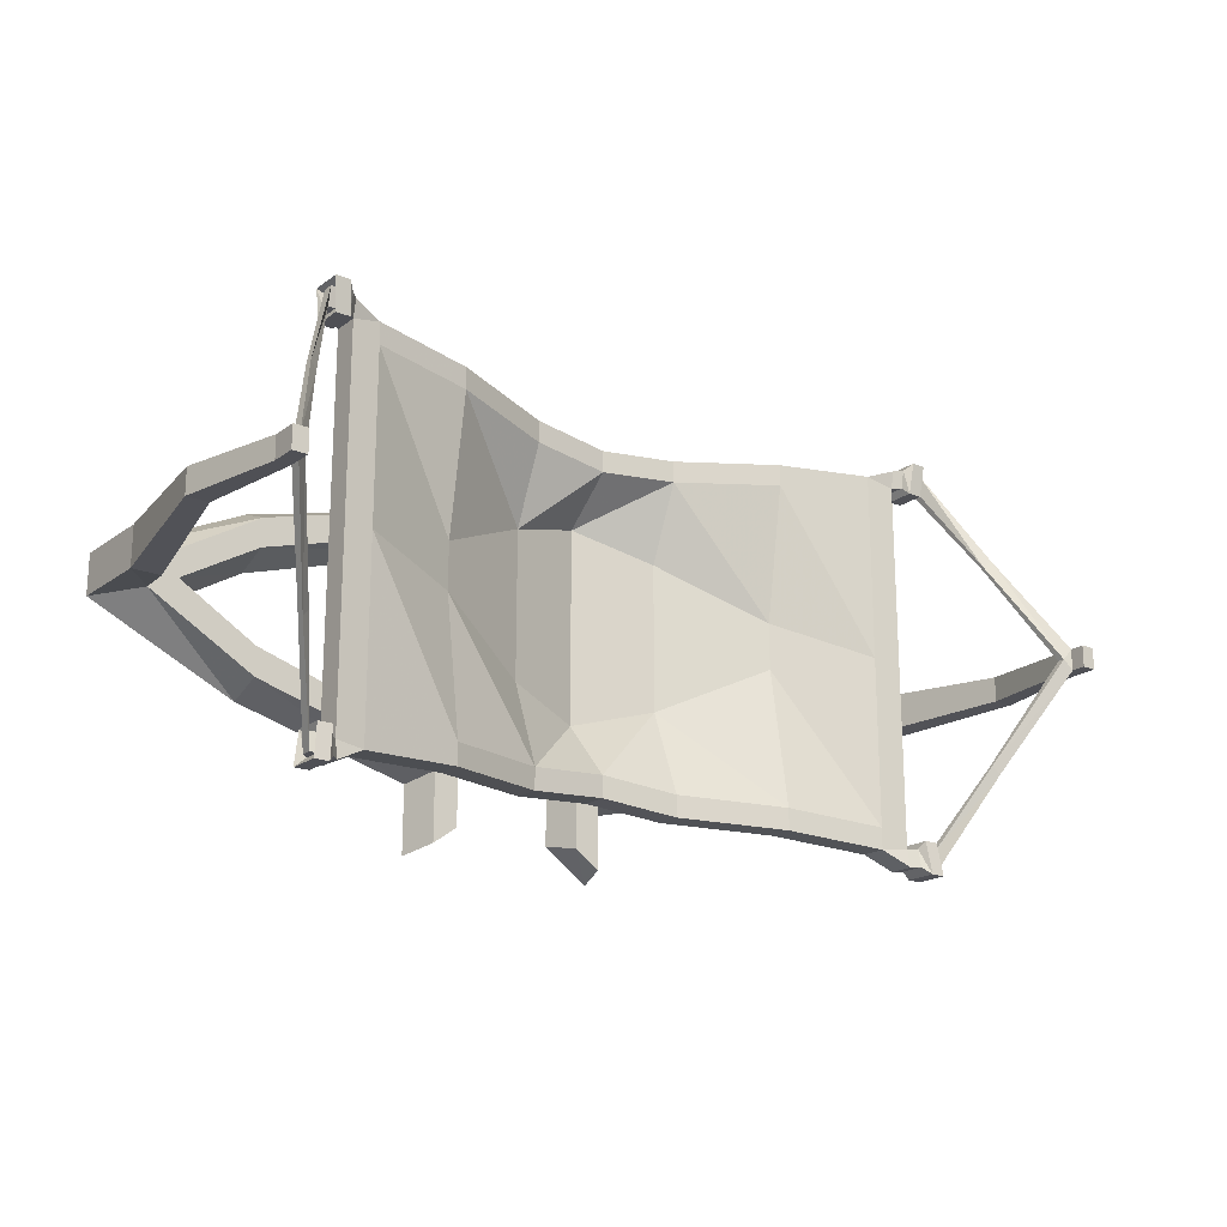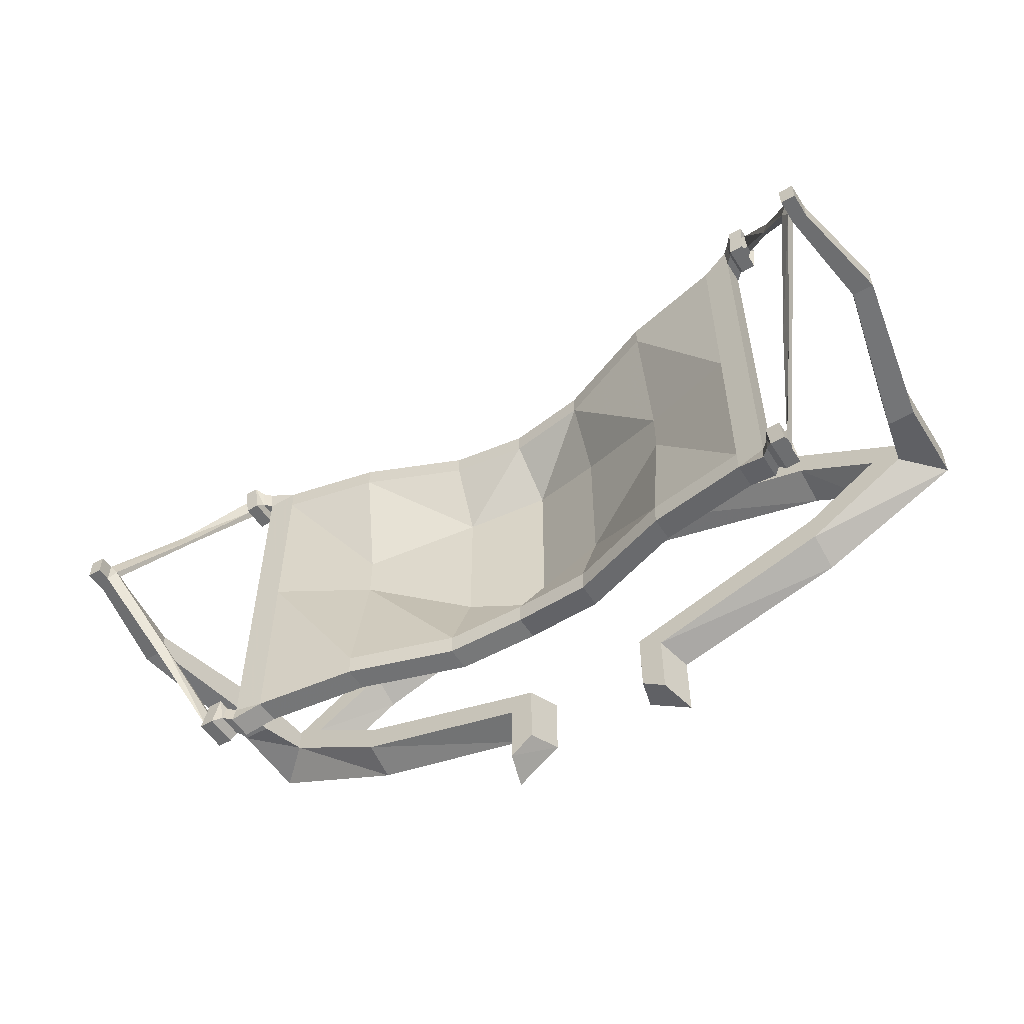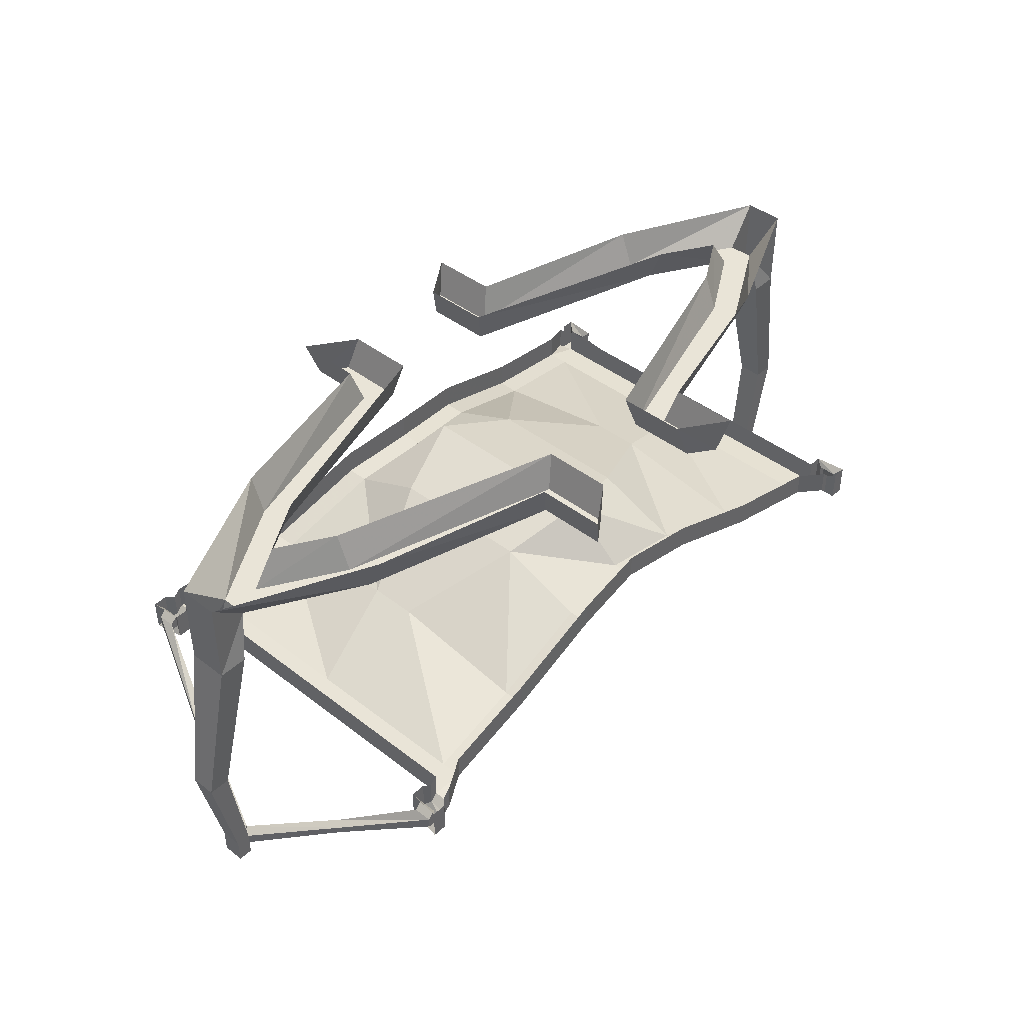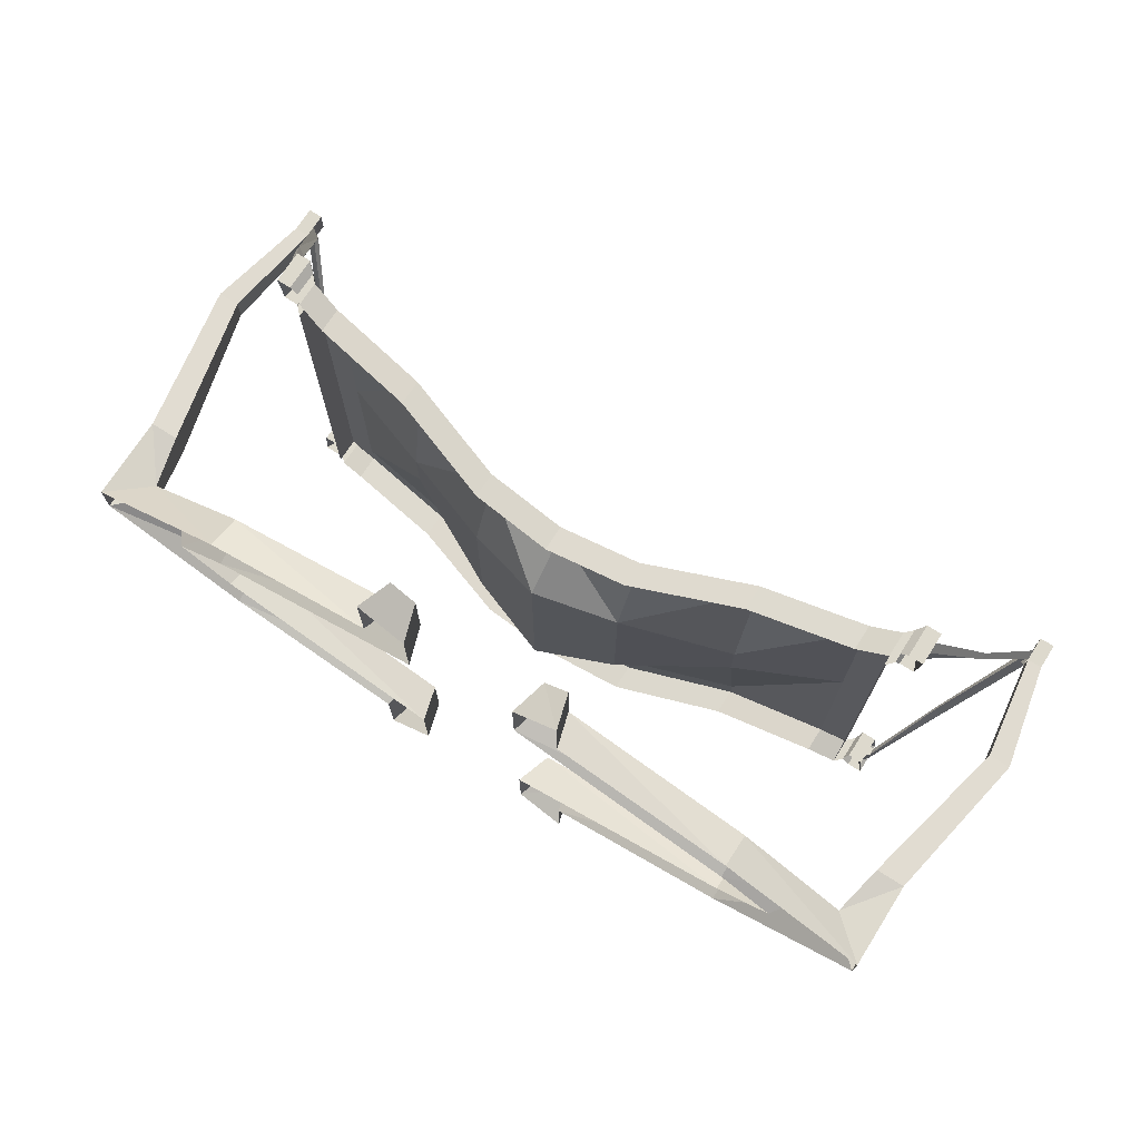
<metadata>
{"format":"obj","ext":"obj","renderer":"f3d","projection":"perspective","resolution":1024,"background":"white","views":[{"elev":-19.4,"azim":-37.0,"up":"+Z"},{"elev":-54.3,"azim":32.0,"up":"+Z"},{"elev":42.9,"azim":132.5,"up":"+Y"},{"elev":71.9,"azim":-147.5,"up":"+Z"}]}
</metadata>
<code>
v 0 -0.3672 0.3281
v -0.1719 -0.3828 0.3438
v -0.1719 -0.3125 0.1797
v 0 -0.2578 0.2344
v 0.1719 -0.3828 0.3438
v 0.1719 -0.3828 0.3906
v 0 -0.3672 0.375
v -0.1719 -0.3828 0.3906
v -0.3984 -0.4609 0.3672
v -0.3984 -0.4141 0.07031
v -0.1719 -0.3125 -0.1406
v 0 -0.2578 -0.1875
v 0.1719 -0.3125 0.1797
v 0.3984 -0.4141 0.07031
v 0.3984 -0.4609 0.3672
v 0.3984 -0.4609 0.4141
v 0.3984 -0.4062 0.4141
v 0.1719 -0.3281 0.3906
v 0 -0.3125 0.375
v -0.1719 -0.3281 0.3906
v -0.3984 -0.4609 0.4141
v -0.6172 -0.5 0.3828
v -0.6172 -0.5 0.01562
v -0.3984 -0.4141 -0.03125
v -0.1719 -0.3828 -0.3281
v 0 -0.3672 -0.3125
v 0.1719 -0.3125 -0.1406
v 0.3984 -0.4141 -0.03125
v 0.6172 -0.5 0.01562
v 0.6172 -0.5 0.3828
v 0.6172 -0.5 0.4297
v 0.6172 -0.4453 0.4297
v -0.3984 -0.4609 -0.3359
v -0.3984 -0.4609 -0.3828
v -0.1719 -0.3828 -0.375
v 0 -0.3672 -0.3594
v 0.1719 -0.3828 -0.3281
v 0.3984 -0.4609 -0.3359
v 0.6172 -0.5 -0.3516
v 0.6797 -0.5078 -0.3906
v 0.6797 -0.5078 0.4141
v 0.6797 -0.5156 0.4531
v 0.6797 -0.4609 0.4531
v -0.6172 -0.5 -0.3516
v -0.6172 -0.5 -0.3984
v -0.6172 -0.4453 -0.3984
v -0.3984 -0.4062 -0.3828
v -0.1719 -0.3281 -0.375
v 0 -0.3125 -0.3594
v 0.1719 -0.3828 -0.375
v 0.3984 -0.4609 -0.3828
v 0.6172 -0.5 -0.3984
v 0.6797 -0.5156 -0.4297
v 0.6953 -0.5312 -0.4297
v 0.6953 -0.5234 -0.3906
v 0.6797 -0.4531 -0.3906
v 0.6797 -0.4531 0.4141
v 0.6953 -0.4688 0.4141
v 0.6953 -0.5234 0.4141
v 0.6953 -0.5312 0.4531
v 0.6953 -0.4766 0.4531
v 0.7109 -0.5469 0.4688
v 0.7109 -0.4766 0.4688
v 0.7422 -0.5469 0.4688
v 0.7422 -0.4766 0.4688
v 0.7266 -0.5312 0.4531
v 0.7266 -0.4922 0.4531
v 0.7344 -0.4766 0.3984
v 0.7266 -0.4922 0.4141
v 0.7344 -0.5391 0.3984
v 0.7031 -0.4766 0.3984
v 0.7031 -0.5391 0.3984
v -0.3984 -0.4062 0.4141
v -0.6172 -0.5 0.4297
v -0.6797 -0.5078 0.4141
v -0.6797 -0.5078 -0.3906
v -0.6797 -0.5156 -0.4297
v -0.6797 -0.4609 -0.4297
v -0.6172 -0.4453 0.4297
v -0.6797 -0.5156 0.4531
v -0.6953 -0.5312 0.4531
v -0.6953 -0.5234 0.4141
v -0.6797 -0.4531 0.4141
v -0.6797 -0.4531 -0.3906
v -0.6953 -0.4688 -0.3906
v -0.6953 -0.5234 -0.3906
v -0.6953 -0.5312 -0.4297
v -0.6953 -0.4766 -0.4297
v -0.7109 -0.5469 -0.4453
v -0.7109 -0.4766 -0.4453
v -0.7422 -0.5469 -0.4453
v -0.7422 -0.4766 -0.4453
v -0.7266 -0.5312 -0.4297
v -0.7266 -0.4922 -0.4297
v -0.7344 -0.4766 -0.375
v -0.7266 -0.4922 -0.3906
v -0.7344 -0.5391 -0.375
v -0.7031 -0.4766 -0.375
v -0.7031 -0.5391 -0.375
v -0.6797 -0.4609 0.4531
v -0.6953 -0.4766 0.4531
v -0.7109 -0.4766 0.4688
v -0.7109 -0.5469 0.4688
v -0.7031 -0.5391 0.3984
v -0.6953 -0.4688 0.4141
v -0.7422 -0.4766 0.4688
v -0.7422 -0.5469 0.4688
v -0.7344 -0.5391 0.3984
v -0.7344 -0.4766 0.3984
v -0.7031 -0.4766 0.3984
v -0.7266 -0.4922 0.4531
v -0.7266 -0.5312 0.4531
v -0.7266 -0.5234 0.4141
v -0.7266 -0.4922 0.4141
v -0.7422 -0.5078 0.4141
v -0.7422 -0.5078 0.4531
v -0.7422 -0.5312 0.4531
v -0.7422 -0.5234 0.4141
v -0.8203 -0.6328 0.2188
v -0.8203 -0.625 0.2188
v -0.8359 -0.625 0.2344
v -0.8359 -0.6406 0.2344
v -0.9219 -0.7734 0.02344
v -0.9062 -0.7656 0
v -0.9062 -0.75 0
v -0.9219 -0.75 0.02344
v -0.9531 -0.7734 0.02344
v -0.9531 -0.8047 0.02344
v -0.9219 -0.8047 0.02344
v -0.9219 -0.7734 -0.02344
v -0.8281 -0.6406 -0.2344
v -0.8125 -0.6328 -0.2188
v -0.8125 -0.625 -0.2188
v -0.9219 -0.75 -0.02344
v -0.8281 -0.625 -0.2344
v -0.9531 -0.75 -0.02344
v -1 -0.5234 -0.02344
v -0.9531 -0.5234 -0.02344
v -0.9531 -0.5234 0.03125
v -0.9531 -0.75 0.02344
v -0.9531 -0.7734 -0.02344
v -0.9531 -0.8047 -0.02344
v -0.9219 -0.8047 -0.02344
v -1 -0.5234 0.03125
v -0.9375 -0.1875 -0.03906
v -0.875 -0.1875 -0.03906
v -0.875 -0.1875 0.04688
v -0.7422 -0.5312 -0.4297
v -0.7422 -0.5078 -0.4297
v -0.7422 -0.5078 -0.3906
v -0.7266 -0.5234 -0.3906
v -0.7422 -0.5234 -0.3906
v 0.1719 -0.3281 -0.375
v 0.3984 -0.4062 -0.3828
v 0.6172 -0.4453 -0.3984
v 0.6797 -0.4609 -0.4297
v 0.6953 -0.4766 -0.4297
v 0.7109 -0.4766 -0.4453
v 0.7109 -0.5469 -0.4453
v 0.7031 -0.5391 -0.375
v 0.6953 -0.4688 -0.3906
v 0.7266 -0.5234 0.4141
v 0.7422 -0.5234 0.4141
v 0.7422 -0.5312 0.4531
v 0.7422 -0.5078 0.4531
v 0.7422 -0.5078 0.4141
v 0.8203 -0.625 0.2266
v 0.8203 -0.6328 0.2266
v 0.8359 -0.6406 0.2422
v 0.8359 -0.625 0.2422
v 0.9219 -0.75 0.02344
v 0.9062 -0.75 0
v 0.9062 -0.7656 0
v 0.9219 -0.7734 0.02344
v 0.9531 -0.75 0.02344
v 1 -0.5234 0.03125
v 0.9531 -0.5234 0.03125
v 0.9531 -0.5234 -0.02344
v 0.9219 -0.75 -0.02344
v 0.9531 -0.75 -0.02344
v 0.9531 -0.7734 -0.02344
v 0.9219 -0.7734 -0.02344
v 0.8281 -0.6406 -0.2344
v 0.8281 -0.625 -0.2344
v 0.8125 -0.625 -0.2188
v 0.8125 -0.6328 -0.2188
v 0.9219 -0.8047 -0.02344
v 0.9219 -0.8047 0.02344
v 0.9531 -0.7734 0.02344
v 1 -0.5234 -0.02344
v 0.9375 -0.1875 0.04688
v 0.875 -0.1875 0.04688
v 0.875 -0.1875 -0.03906
v 0.9375 -0.1875 -0.03906
v 0.7266 -0.5312 -0.4297
v 0.7266 -0.4922 -0.4297
v 0.7422 -0.5078 -0.4297
v 0.7422 -0.5312 -0.4297
v 0.7266 -0.5234 -0.3906
v 0.7344 -0.5391 -0.375
v 0.7422 -0.5469 -0.4453
v 0.7422 -0.4766 -0.4453
v 0.7266 -0.4922 -0.3906
v 0.7422 -0.5078 -0.3906
v 0.7422 -0.5234 -0.3906
v 0.7344 -0.4766 -0.375
v 0.7031 -0.4766 -0.375
v 0.9375 0 0.04688
v 0.8516 -0.07812 0.03125
v 0.8516 -0.07812 -0.02344
v 0.9375 0 -0.03906
v 0.9531 -0.8047 0.02344
v 0.9531 -0.8047 -0.02344
v 0.6172 -0.07812 -0.1562
v 0.6172 0 -0.1875
v 0.2031 -0.07812 -0.2734
v 0.2266 0 -0.2891
v 0.2031 -0.07812 -0.4219
v 0.2266 0 -0.4375
v 0.1484 -0.07812 -0.3828
v 0.125 0 -0.3672
v 0.1484 -0.07812 -0.2344
v 0.125 0 -0.2188
v 0.6172 -0.07812 -0.09375
v 0.6172 0 -0.0625
v 0.7891 -0.07812 0.007812
v 0.7344 0 0.007812
v 0.6172 -0.07812 0.1094
v 0.6172 0 0.07812
v 0.1484 -0.07812 0.25
v 0.125 0 0.2344
v 0.1484 -0.07812 0.3984
v 0.125 0 0.3828
v 0.2031 -0.07812 0.4375
v 0.2266 0 0.4531
v 0.2031 -0.07812 0.2891
v 0.2266 0 0.3047
v 0.6172 -0.07812 0.1719
v 0.6172 0 0.2031
v -0.9375 -0.1875 0.04688
v -0.9375 0 -0.03906
v -0.8516 -0.07812 -0.02344
v -0.8516 -0.07812 0.03125
v -0.6172 0 -0.1875
v -0.6172 -0.07812 -0.1562
v -0.7891 -0.07812 0.007812
v -0.6172 -0.07812 0.1094
v -0.6172 -0.07812 0.1719
v -0.9375 0 0.04688
v -0.6172 -0.07812 -0.09375
v -0.7344 0 0.007812
v -0.6172 0 0.07812
v -0.125 0 0.2344
v -0.1484 -0.07812 0.25
v -0.2031 -0.07812 0.2891
v -0.6172 0 0.2031
v -0.6172 0 -0.0625
v -0.1484 -0.07812 -0.2344
v -0.125 0 -0.2188
v -0.1484 -0.07812 -0.3828
v -0.125 0 -0.3672
v -0.2031 -0.07812 -0.4219
v -0.2266 0 -0.4375
v -0.2031 -0.07812 -0.2734
v -0.2266 0 -0.2891
v -0.2266 0 0.3047
v -0.2031 -0.07812 0.4375
v -0.2266 0 0.4531
v -0.1484 -0.07812 0.3984
v -0.125 0 0.3828
f 1 2 3
f 1 3 4
f 1 4 5
f 2 9 3
f 3 9 10
f 3 10 11
f 3 11 4
f 4 11 12
f 4 12 13
f 4 13 5
f 5 13 14
f 5 14 15
f 9 22 10
f 10 22 23
f 10 23 24
f 10 24 11
f 11 24 25
f 11 25 12
f 12 25 26
f 12 26 27
f 12 27 13
f 13 27 28
f 13 28 14
f 14 28 29
f 14 29 15
f 15 29 30
f 25 24 33
f 26 37 27
f 27 37 38
f 27 38 28
f 28 38 39
f 28 39 29
f 33 24 23
f 33 23 44
f 40 55 56
f 41 57 58
f 41 58 59
f 75 82 83
f 76 84 85
f 76 85 86
f 82 105 83
f 55 161 56
f 1 5 6
f 1 6 7
f 1 7 2
f 2 7 8
f 2 8 9
f 5 15 16
f 5 16 6
f 8 21 9
f 9 21 22
f 15 30 31
f 15 31 16
f 25 33 34
f 25 34 35
f 25 35 26
f 26 35 36
f 26 36 37
f 29 39 40
f 29 40 41
f 29 41 30
f 30 41 31
f 31 41 42
f 33 44 45
f 33 45 34
f 36 50 37
f 37 50 38
f 38 50 51
f 38 51 39
f 39 51 52
f 39 52 40
f 40 52 53
f 40 53 54
f 40 54 55
f 40 56 41
f 41 56 57
f 41 59 42
f 42 59 60
f 21 74 22
f 22 74 75
f 22 75 23
f 23 75 76
f 23 76 44
f 44 76 45
f 45 76 77
f 74 80 75
f 75 80 81
f 75 81 82
f 75 83 76
f 76 83 84
f 76 86 77
f 77 86 87
f 6 16 17
f 6 17 18
f 6 18 7
f 7 18 19
f 7 19 8
f 8 19 20
f 8 20 21
f 16 31 32
f 16 32 17
f 31 42 43
f 31 43 32
f 34 45 46
f 34 46 47
f 34 47 35
f 35 47 48
f 35 48 36
f 36 48 49
f 36 49 50
f 42 60 43
f 43 60 61
f 21 20 73
f 21 73 74
f 45 77 78
f 45 78 46
f 74 73 79
f 74 79 80
f 77 87 78
f 78 87 88
f 80 79 100
f 80 100 101
f 80 101 81
f 50 49 153
f 50 153 51
f 51 153 154
f 51 154 52
f 52 154 155
f 52 155 53
f 53 155 156
f 53 156 157
f 53 157 54
f 61 60 62
f 61 62 63
f 65 64 66
f 65 66 67
f 65 67 68
f 68 67 69
f 68 69 70
f 71 72 59
f 71 59 58
f 88 87 89
f 88 89 90
f 92 91 93
f 92 93 94
f 92 94 95
f 95 94 96
f 95 96 97
f 98 99 86
f 98 86 85
f 81 101 102
f 81 102 103
f 81 103 82
f 82 103 104
f 82 104 105
f 104 110 105
f 107 106 111
f 107 111 112
f 107 112 108
f 108 112 113
f 108 113 109
f 109 113 114
f 109 114 106
f 106 114 111
f 111 114 115
f 111 115 116
f 111 116 112
f 112 116 117
f 113 118 114
f 114 118 115
f 115 118 119
f 115 119 120
f 115 120 116
f 116 120 121
f 116 121 117
f 117 121 122
f 119 124 120
f 120 124 125
f 120 125 121
f 121 125 126
f 121 126 122
f 122 126 123
f 124 132 125
f 125 132 133
f 125 133 134
f 134 133 135
f 134 135 130
f 94 93 148
f 94 148 149
f 94 149 96
f 96 149 150
f 96 150 151
f 96 151 97
f 97 151 91
f 99 89 87
f 99 87 86
f 148 131 149
f 149 131 135
f 149 135 150
f 150 135 133
f 150 133 152
f 150 152 151
f 152 133 132
f 135 131 130
f 91 151 93
f 54 157 158
f 54 158 159
f 54 159 55
f 55 159 160
f 55 160 161
f 60 59 72
f 60 72 62
f 64 70 162
f 64 162 66
f 66 164 67
f 67 164 165
f 67 165 69
f 69 165 166
f 69 166 162
f 69 162 70
f 162 166 163
f 163 166 167
f 163 167 168
f 164 169 165
f 165 169 170
f 165 170 166
f 166 170 167
f 167 170 171
f 167 171 172
f 167 172 168
f 168 172 173
f 169 174 170
f 170 174 171
f 179 182 183
f 179 183 184
f 179 184 172
f 172 184 185
f 172 185 173
f 173 185 186
f 195 196 197
f 195 197 198
f 195 199 200
f 195 200 201
f 195 201 196
f 196 201 202
f 196 202 203
f 196 203 204
f 196 204 197
f 197 204 185
f 197 185 184
f 197 184 198
f 198 184 183
f 199 205 203
f 199 203 206
f 199 206 200
f 203 205 204
f 204 205 186
f 204 186 185
f 160 207 161
f 202 206 203
f 63 62 64
f 63 64 65
f 68 70 71
f 71 70 72
f 90 89 91
f 90 91 92
f 95 97 98
f 98 97 99
f 103 102 106
f 103 106 107
f 103 107 104
f 104 107 108
f 104 108 109
f 104 109 110
f 112 117 113
f 113 117 118
f 117 122 118
f 118 122 119
f 119 122 123
f 119 123 124
f 123 126 127
f 123 130 124
f 124 130 131
f 124 131 132
f 134 130 136
f 126 140 127
f 127 140 141
f 130 141 136
f 136 141 140
f 97 91 89
f 97 89 99
f 93 151 152
f 93 152 148
f 148 152 132
f 148 132 131
f 62 72 70
f 62 70 64
f 66 162 163
f 66 163 164
f 163 168 164
f 164 168 169
f 168 173 169
f 169 173 174
f 171 174 175
f 179 180 181
f 179 181 182
f 173 186 182
f 173 182 174
f 174 189 175
f 175 189 180
f 195 198 199
f 198 183 205
f 198 205 199
f 200 206 160
f 200 160 201
f 201 160 159
f 201 159 202
f 202 159 158
f 205 183 186
f 186 183 182
f 207 160 206
f 189 181 180
f 123 127 128
f 123 128 129
f 123 129 130
f 134 136 137
f 134 137 138
f 134 138 139
f 134 139 126
f 126 139 140
f 127 141 142
f 127 142 128
f 128 142 143
f 128 143 129
f 129 143 130
f 130 143 141
f 136 140 137
f 137 140 144
f 139 144 140
f 141 143 142
f 171 175 176
f 171 176 177
f 171 177 178
f 171 178 179
f 179 178 180
f 174 182 187
f 174 187 188
f 174 188 189
f 175 180 176
f 176 180 190
f 178 190 180
f 189 188 212
f 189 212 181
f 182 181 213
f 182 213 187
f 187 213 188
f 188 213 212
f 212 213 181
f 137 144 145
f 137 145 146
f 137 146 138
f 138 146 139
f 139 146 147
f 139 147 144
f 176 190 191
f 176 191 177
f 177 191 192
f 177 192 178
f 178 192 193
f 178 193 194
f 178 194 190
f 190 194 191
f 219 218 220
f 219 220 221
f 233 232 234
f 233 234 235
f 210 226 224
f 210 224 214
f 214 224 222
f 214 222 216
f 216 222 220
f 216 220 218
f 210 209 226
f 226 209 238
f 226 238 228
f 228 238 236
f 228 236 230
f 230 236 234
f 230 234 232
f 145 144 240
f 147 240 144
f 242 245 246
f 242 246 243
f 243 246 247
f 243 247 248
f 246 245 250
f 247 254 248
f 248 254 255
f 261 260 262
f 261 262 263
f 250 245 264
f 250 264 258
f 258 264 262
f 258 262 260
f 268 267 269
f 268 269 270
f 255 254 269
f 255 269 267
f 191 194 208
f 191 208 209
f 191 209 192
f 192 209 193
f 193 209 210
f 193 210 194
f 194 210 211
f 194 211 208
f 211 210 214
f 211 214 215
f 215 214 216
f 215 216 217
f 217 216 218
f 217 218 219
f 221 220 222
f 221 222 223
f 223 222 224
f 223 224 225
f 225 224 226
f 225 226 227
f 227 226 228
f 227 228 229
f 229 228 230
f 229 230 231
f 231 230 232
f 231 232 233
f 235 234 236
f 235 236 237
f 237 236 238
f 237 238 239
f 239 238 209
f 239 209 208
f 145 240 241
f 145 241 242
f 145 242 146
f 146 242 147
f 147 242 243
f 147 243 240
f 242 241 244
f 242 244 245
f 243 248 249
f 243 249 240
f 240 249 241
f 246 250 251
f 246 251 252
f 246 252 247
f 247 252 253
f 247 253 254
f 248 255 256
f 248 256 249
f 251 250 257
f 257 250 258
f 257 258 259
f 259 258 260
f 259 260 261
f 263 262 264
f 263 264 265
f 265 264 245
f 265 245 244
f 256 255 266
f 266 255 267
f 266 267 268
f 270 269 254
f 270 254 253

</code>
